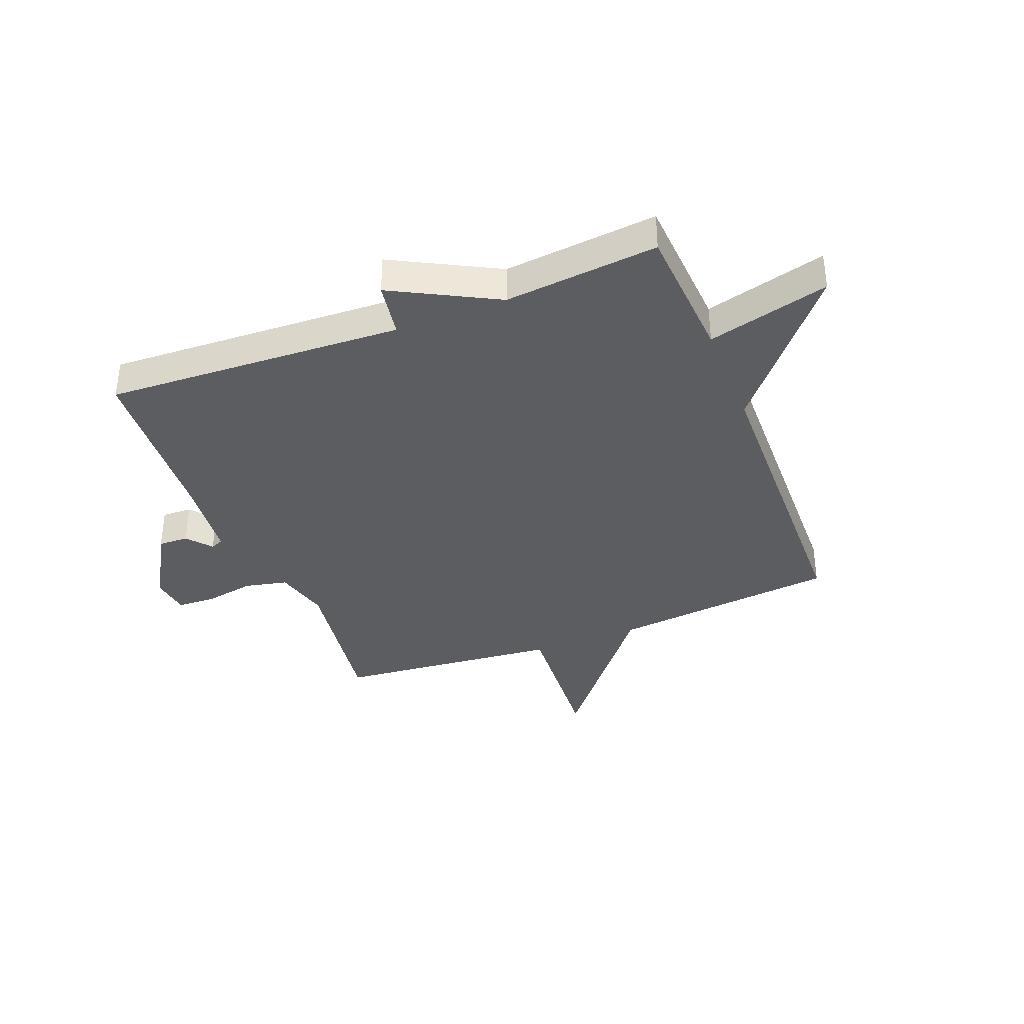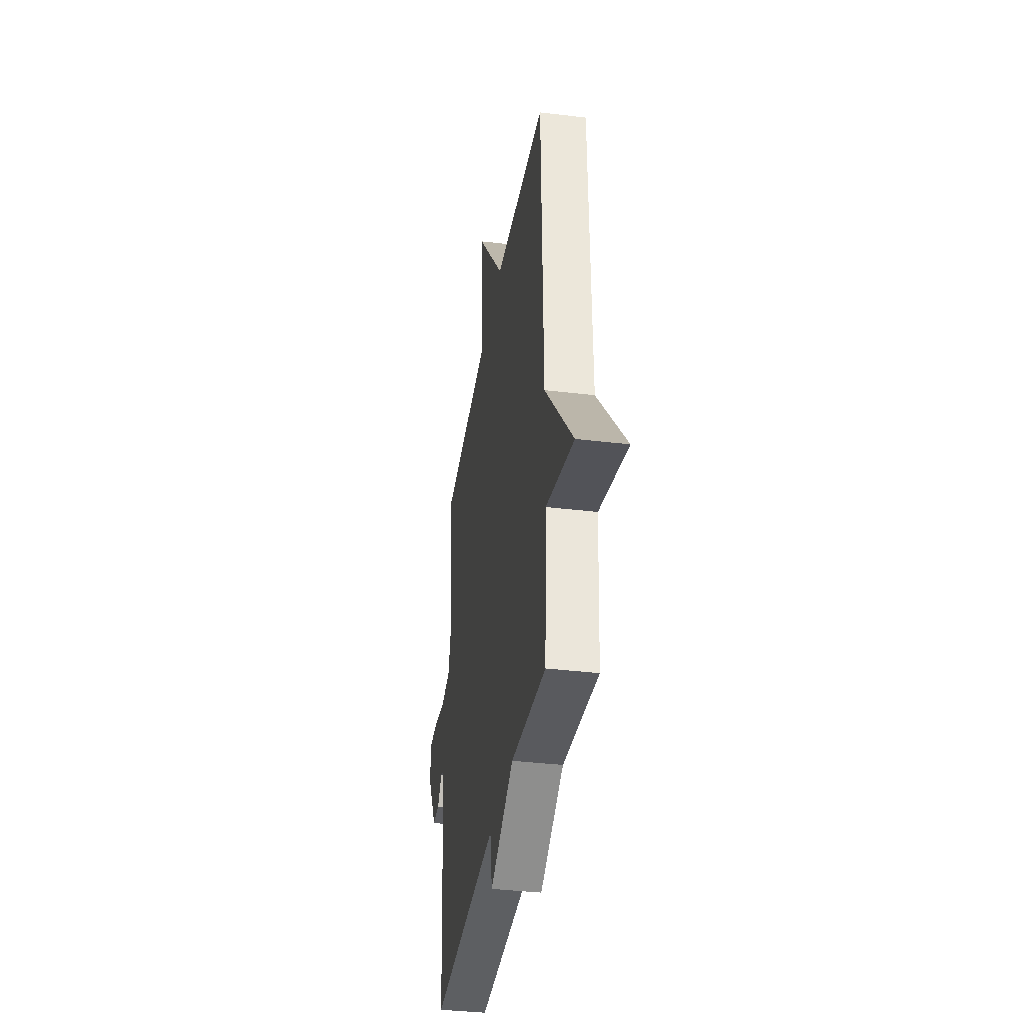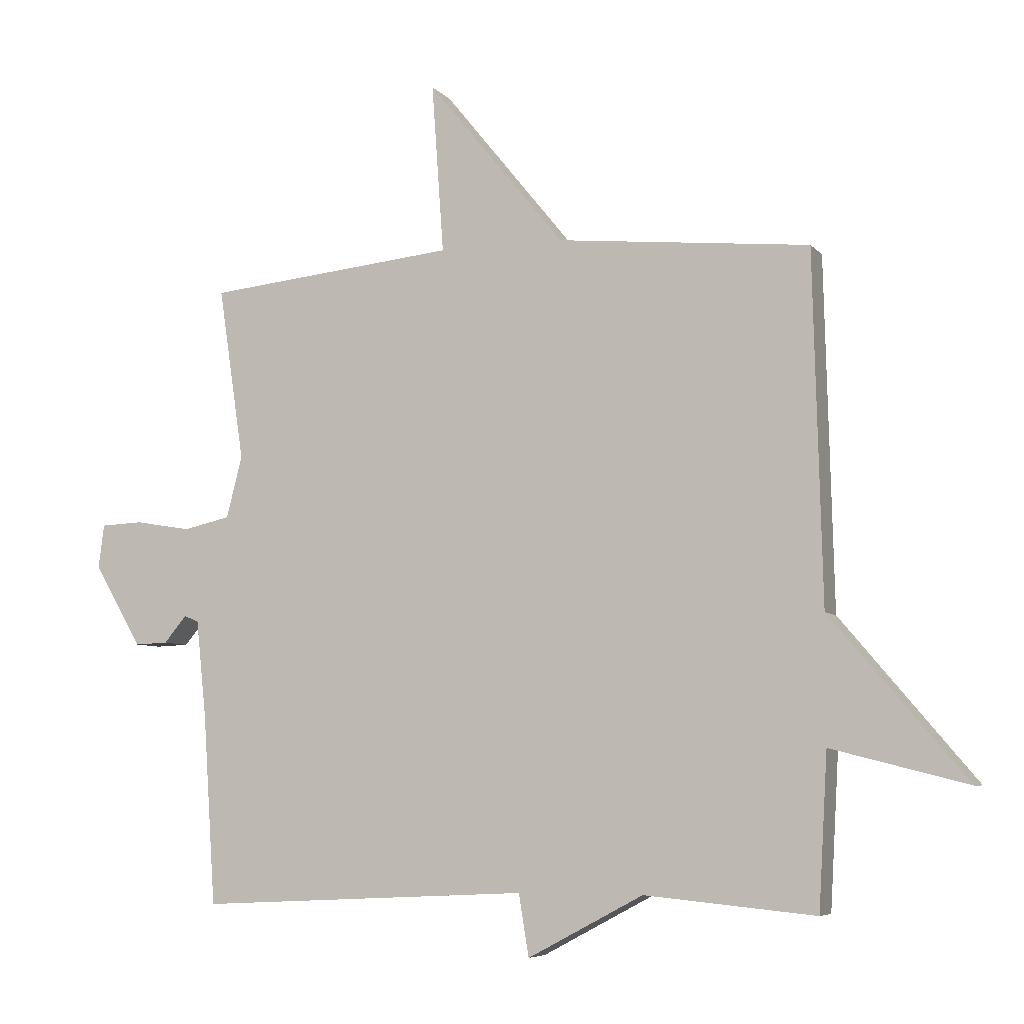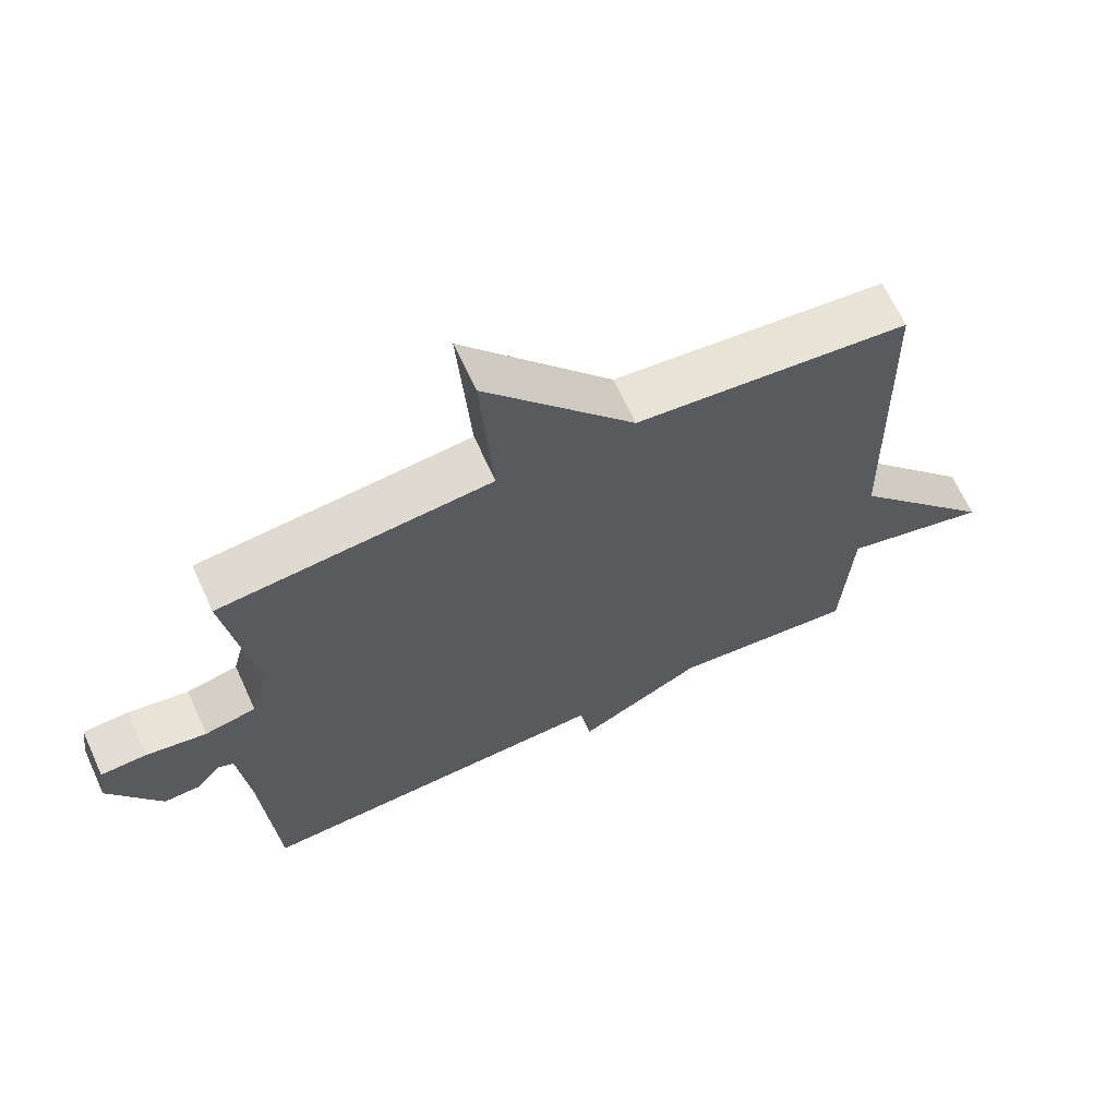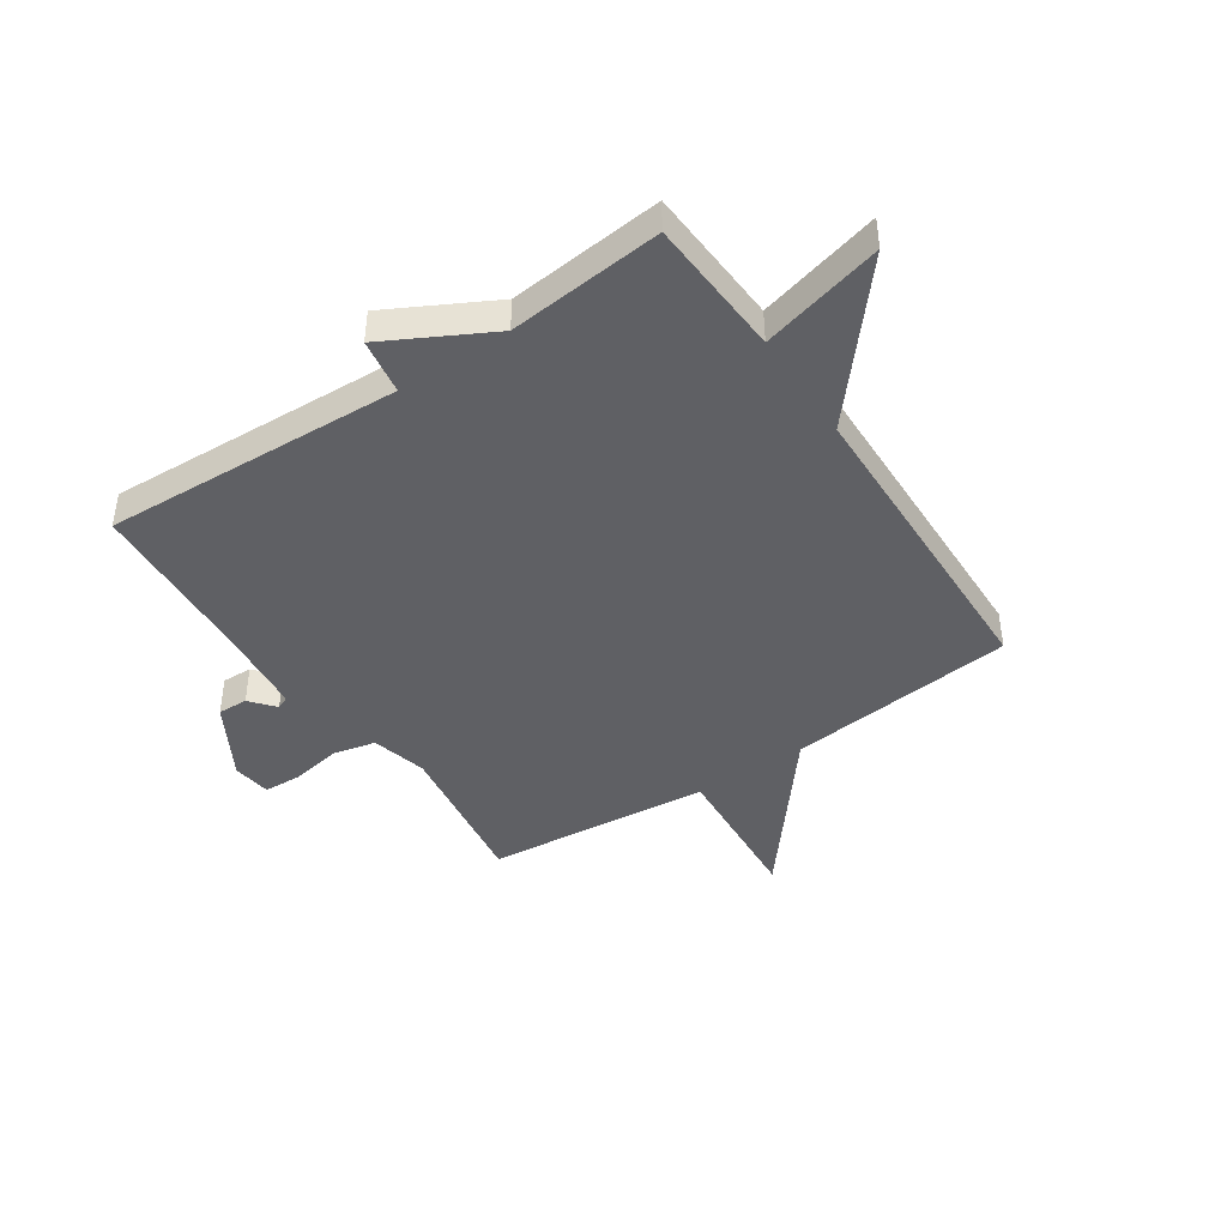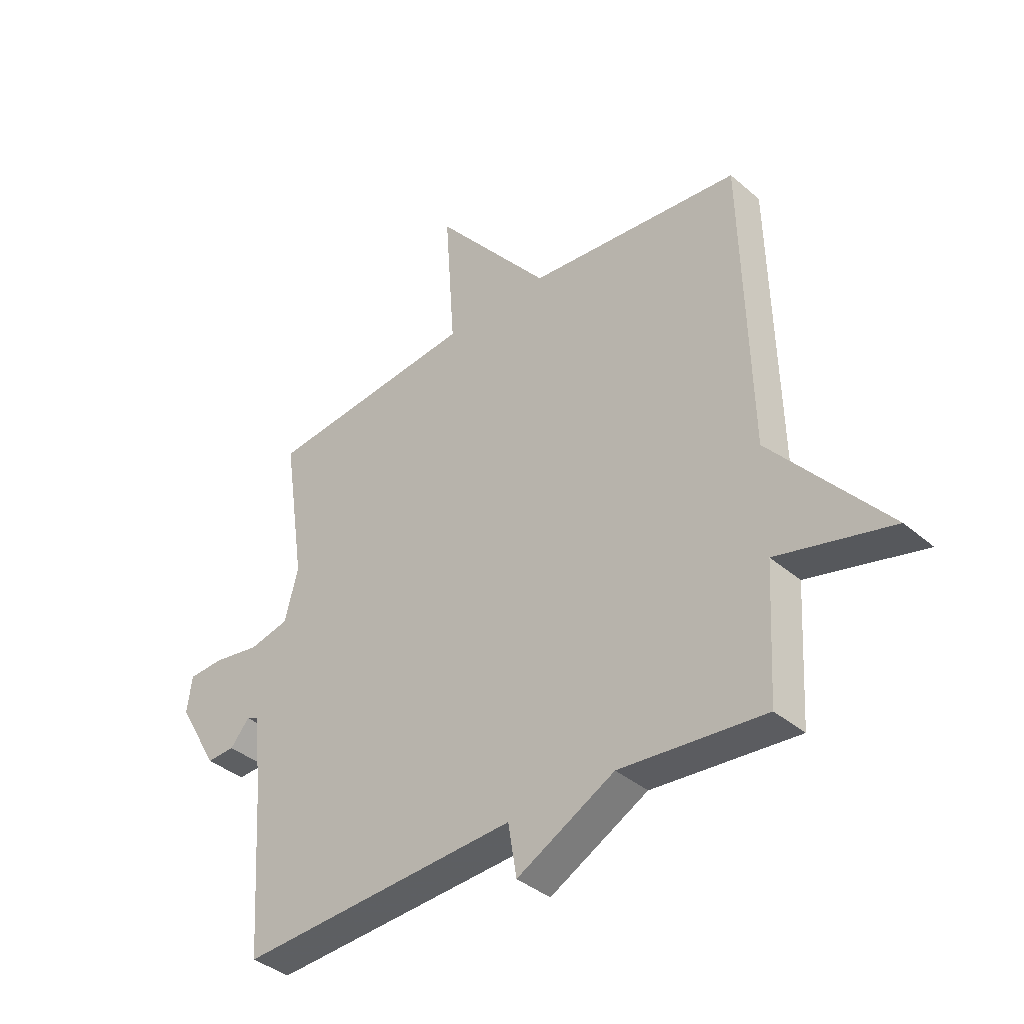
<metadata>
{"format":"obj","ext":"obj","renderer":"f3d","projection":"perspective","resolution":1024,"background":"white","views":[{"elev":-36.8,"azim":-158.4,"up":"+Y"},{"elev":-36.8,"azim":-98.9,"up":"+Z"},{"elev":-6.3,"azim":-158.6,"up":"+Z"},{"elev":66.3,"azim":155.4,"up":"+Z"},{"elev":-43.3,"azim":-146.0,"up":"+Y"},{"elev":-38.3,"azim":-137.2,"up":"+Z"}]}
</metadata>
<code>
v 0.5 0.07 0.5
v 0.459 0.07 0.224
v 0.484 0.07 0.126
v 0.559 0.07 0.109
v 0.648 0.07 0.124
v 0.715 0.07 0.121
v 0.724 0.07 0.052
v 0.648 0.07 -0.079
v 0.595 0.07 -0.077
v 0.559 0.07 -0.034
v 0.536 0.07 -0.044
v 0.52 0.07 -0.198
v 0.5 0.07 -0.5
v -0.028 0.07 -0.474
v -0.044 0.07 -0.572
v -0.228 0.07 -0.474
v -0.5 0.07 -0.5
v -0.514 0.07 -0.255
v -0.73 0.07 -0.31
v -0.514 0.07 -0.055
v -0.5 0.07 0.5
v -0.098 0.07 0.54
v 0.121 0.07 0.809
v 0.102 0.07 0.54
v 0.5 0 0.5
v 0.459 0 0.224
v 0.484 0 0.126
v 0.559 0 0.109
v 0.648 0 0.124
v 0.715 0 0.121
v 0.724 0 0.052
v 0.648 0 -0.079
v 0.595 0 -0.077
v 0.559 0 -0.034
v 0.536 0 -0.044
v 0.52 0 -0.198
v 0.5 0 -0.5
v -0.028 0 -0.474
v -0.044 0 -0.572
v -0.228 0 -0.474
v -0.5 0 -0.5
v -0.514 0 -0.255
v -0.73 0 -0.31
v -0.514 0 -0.055
v -0.5 0 0.5
v -0.098 0 0.54
v 0.121 0 0.809
v 0.102 0 0.54
f 22 23 24
f 24 1 2
f 22 24 2
f 21 22 2
f 20 21 2
f 20 2 3
f 19 20 3
f 18 19 3
f 18 3 4
f 17 18 4
f 16 17 4
f 14 15 16
f 4 5 6
f 16 4 6
f 14 16 6
f 12 13 14
f 11 12 14
f 11 14 6
f 10 11 6 7
f 7 8 9 10
f 48 47 46
f 26 25 48
f 26 48 46
f 26 46 45
f 26 45 44
f 27 26 44
f 27 44 43
f 27 43 42
f 28 27 42
f 28 42 41
f 28 41 40
f 40 39 38
f 30 29 28
f 30 28 40
f 30 40 38
f 38 37 36
f 38 36 35
f 30 38 35
f 31 30 35 34
f 34 33 32 31
f 1 25 26 2
f 2 26 27 3
f 3 27 28 4
f 4 28 29 5
f 5 29 30 6
f 6 30 31 7
f 7 31 32 8
f 8 32 33 9
f 9 33 34 10
f 10 34 35 11
f 11 35 36 12
f 12 36 37 13
f 13 37 38 14
f 14 38 39 15
f 15 39 40 16
f 16 40 41 17
f 17 41 42 18
f 18 42 43 19
f 19 43 44 20
f 20 44 45 21
f 21 45 46 22
f 22 46 47 23
f 23 47 48 24
f 24 48 25 1

</code>
